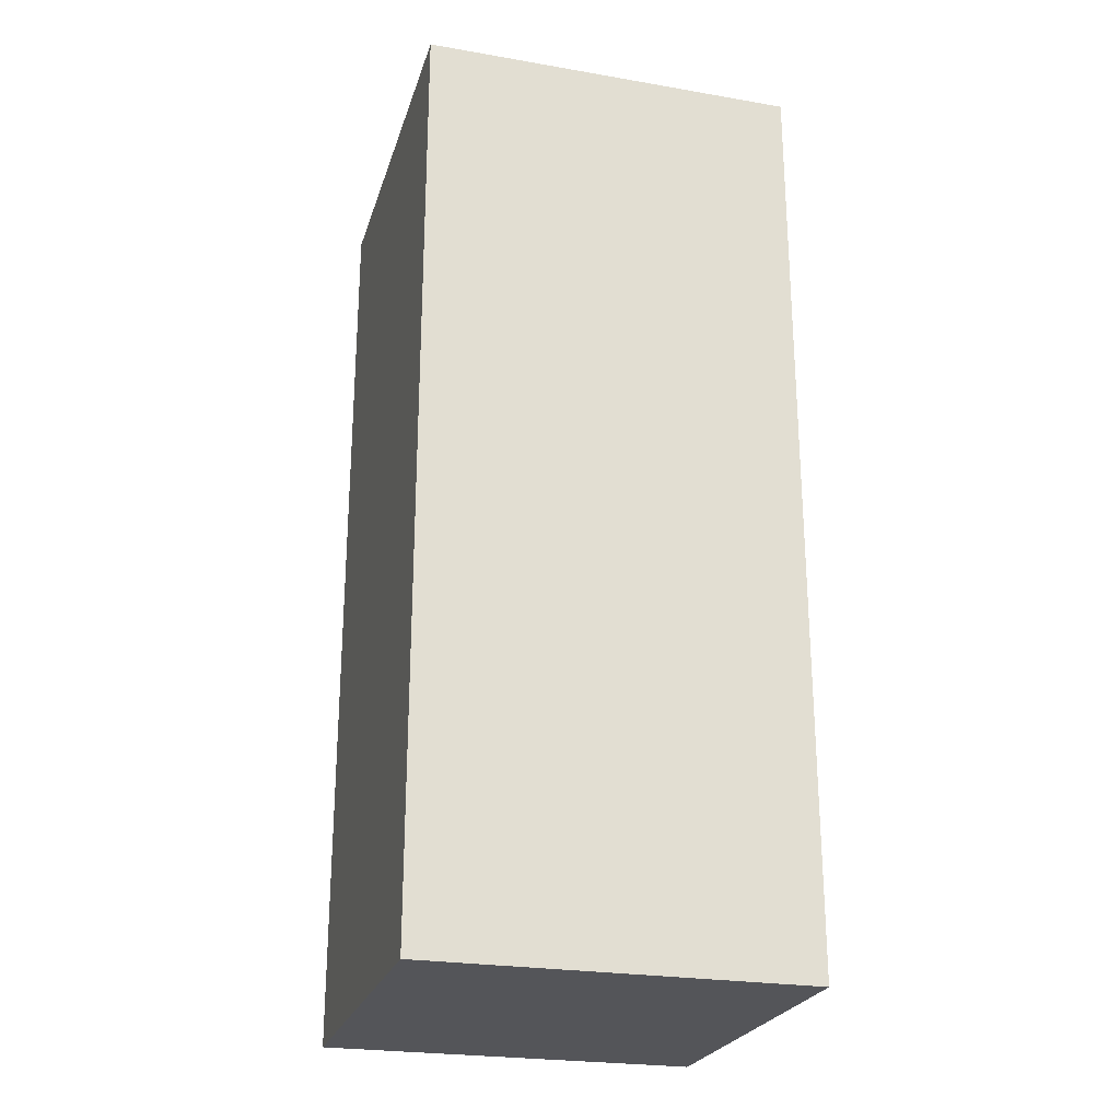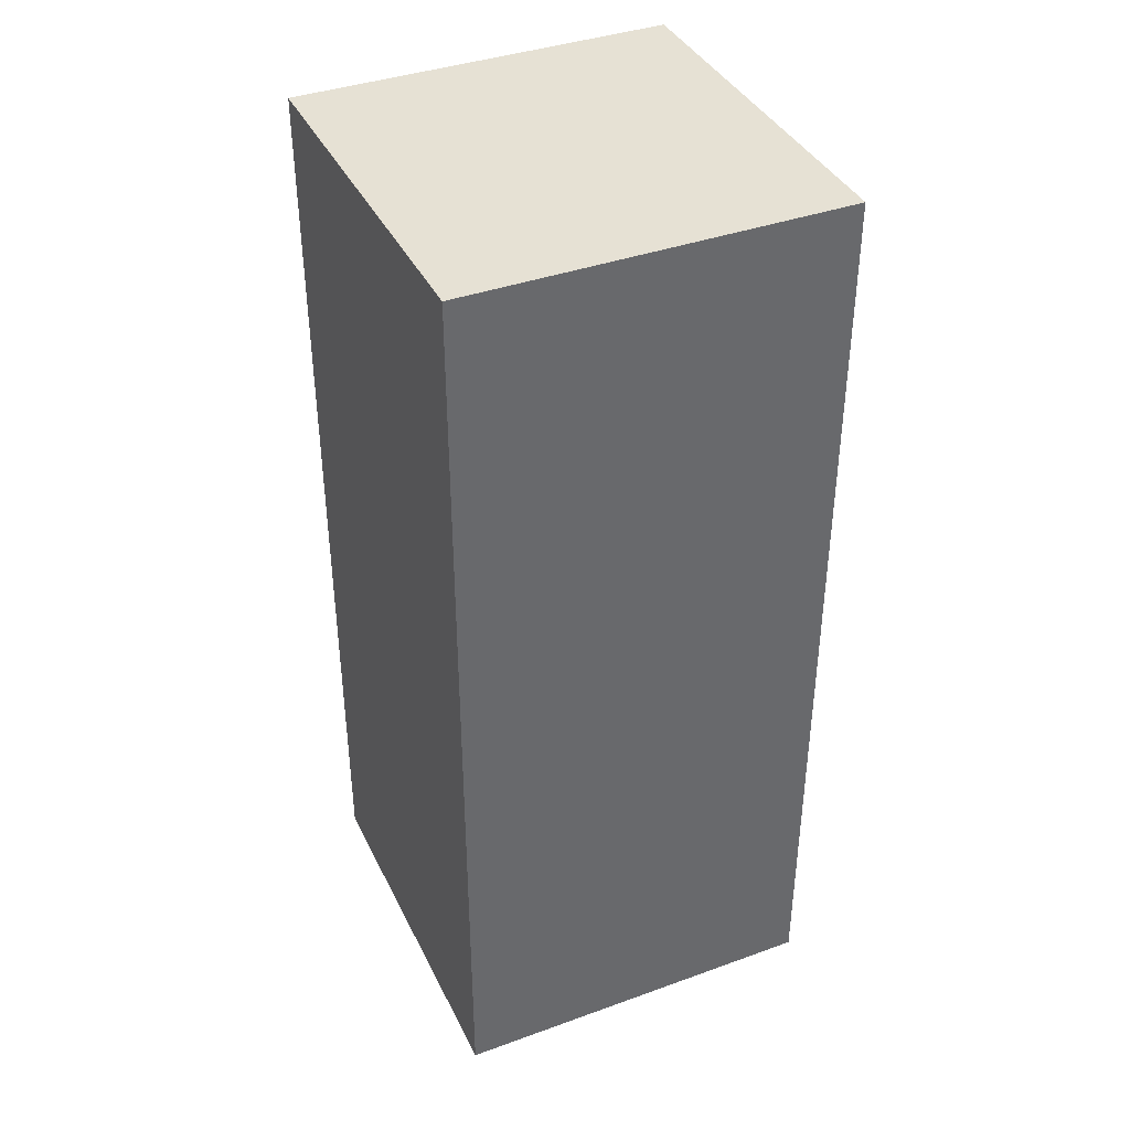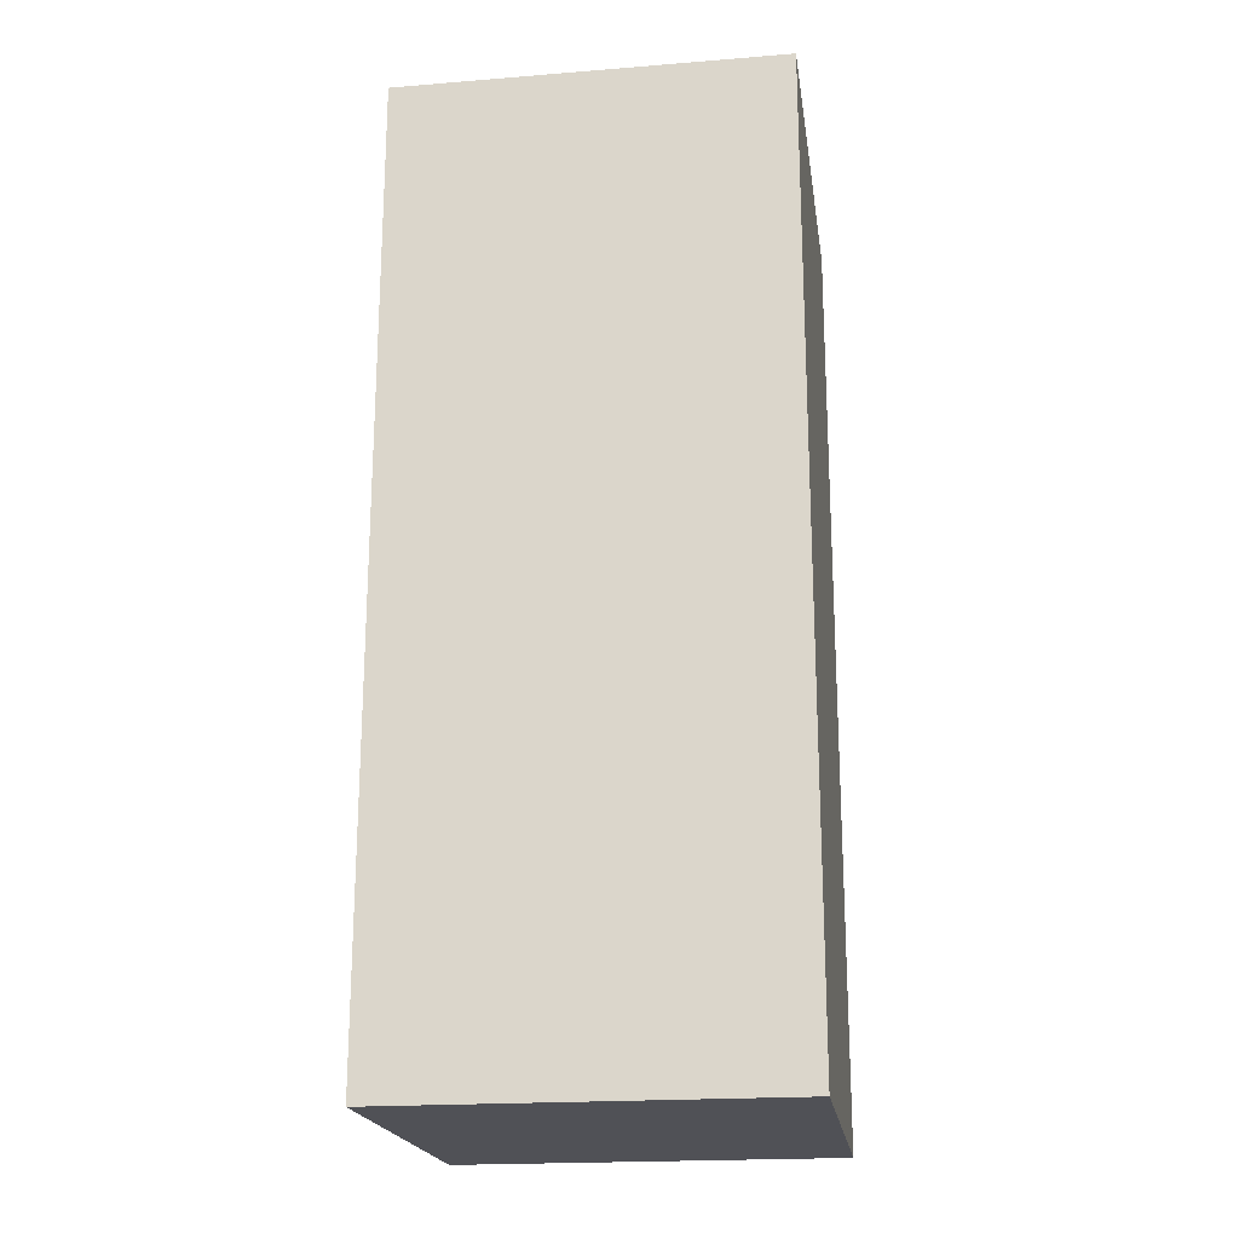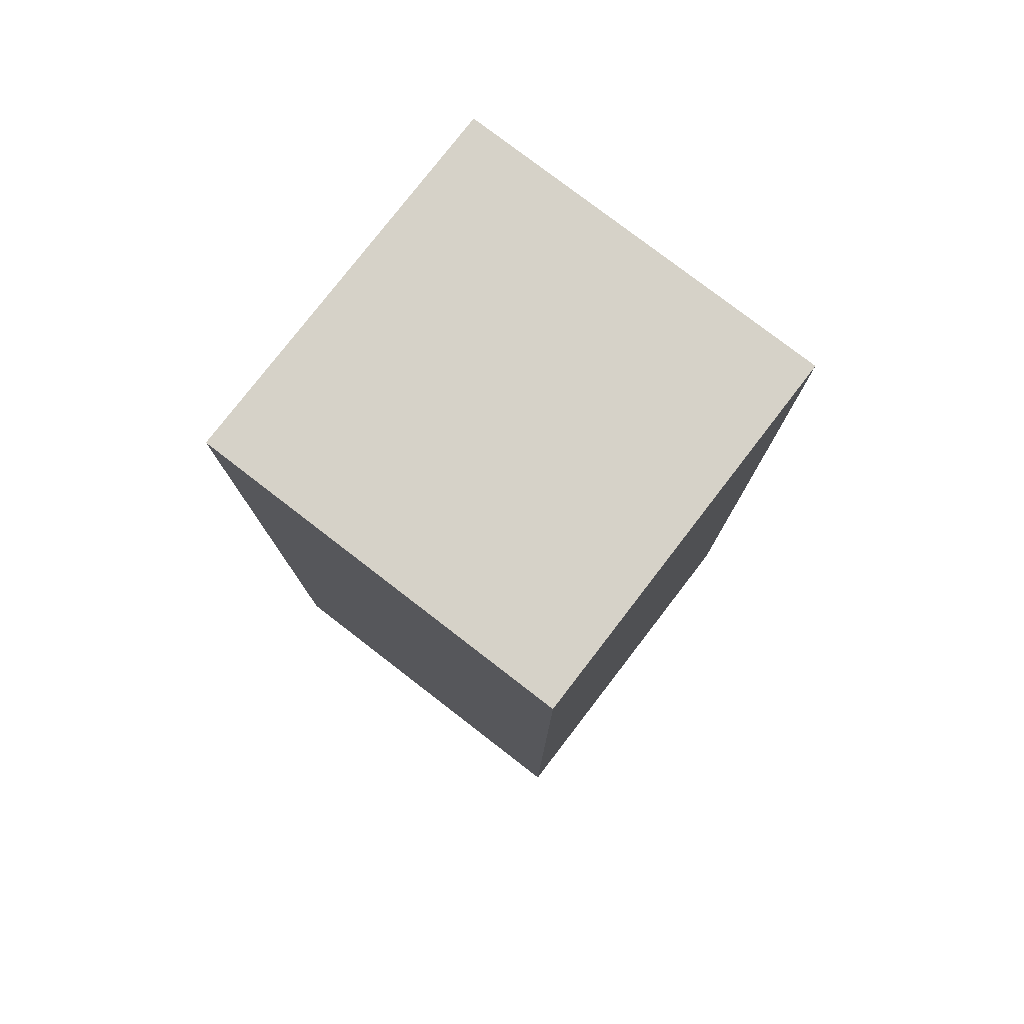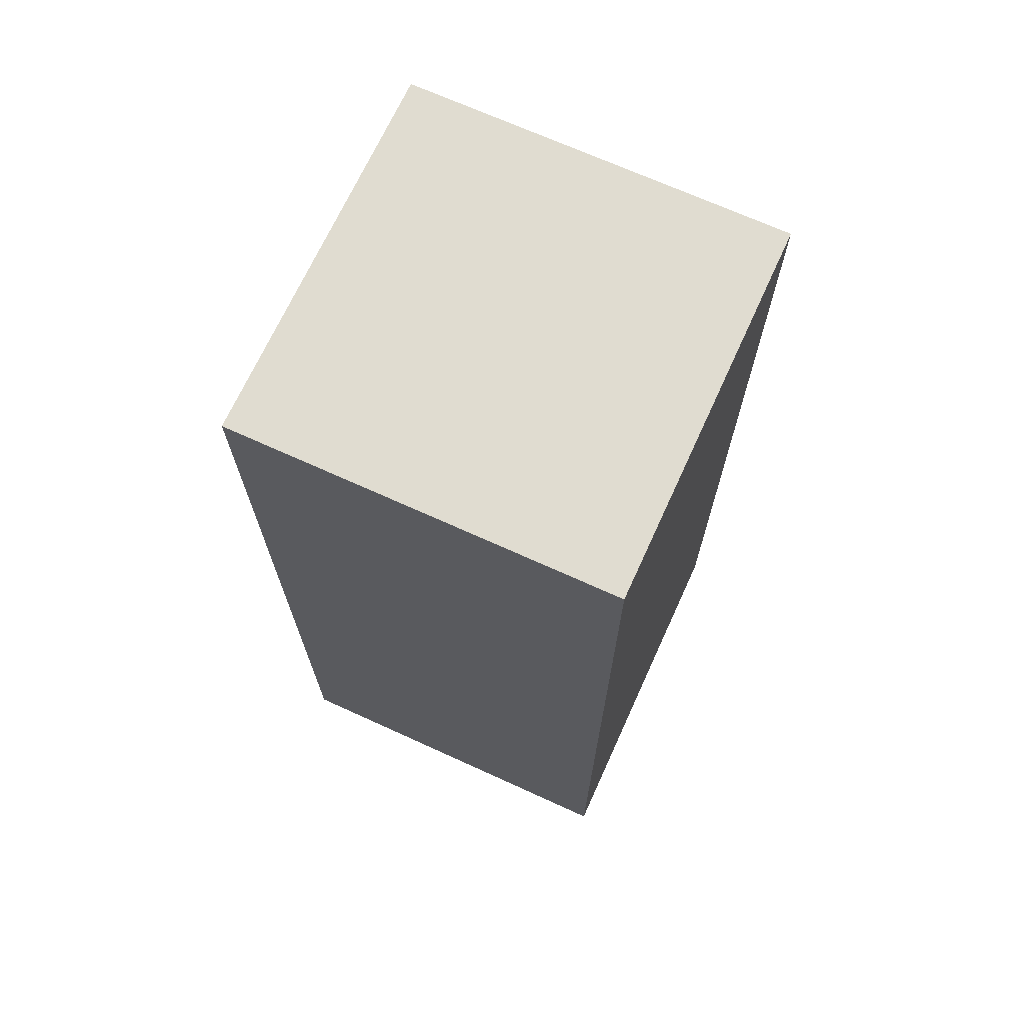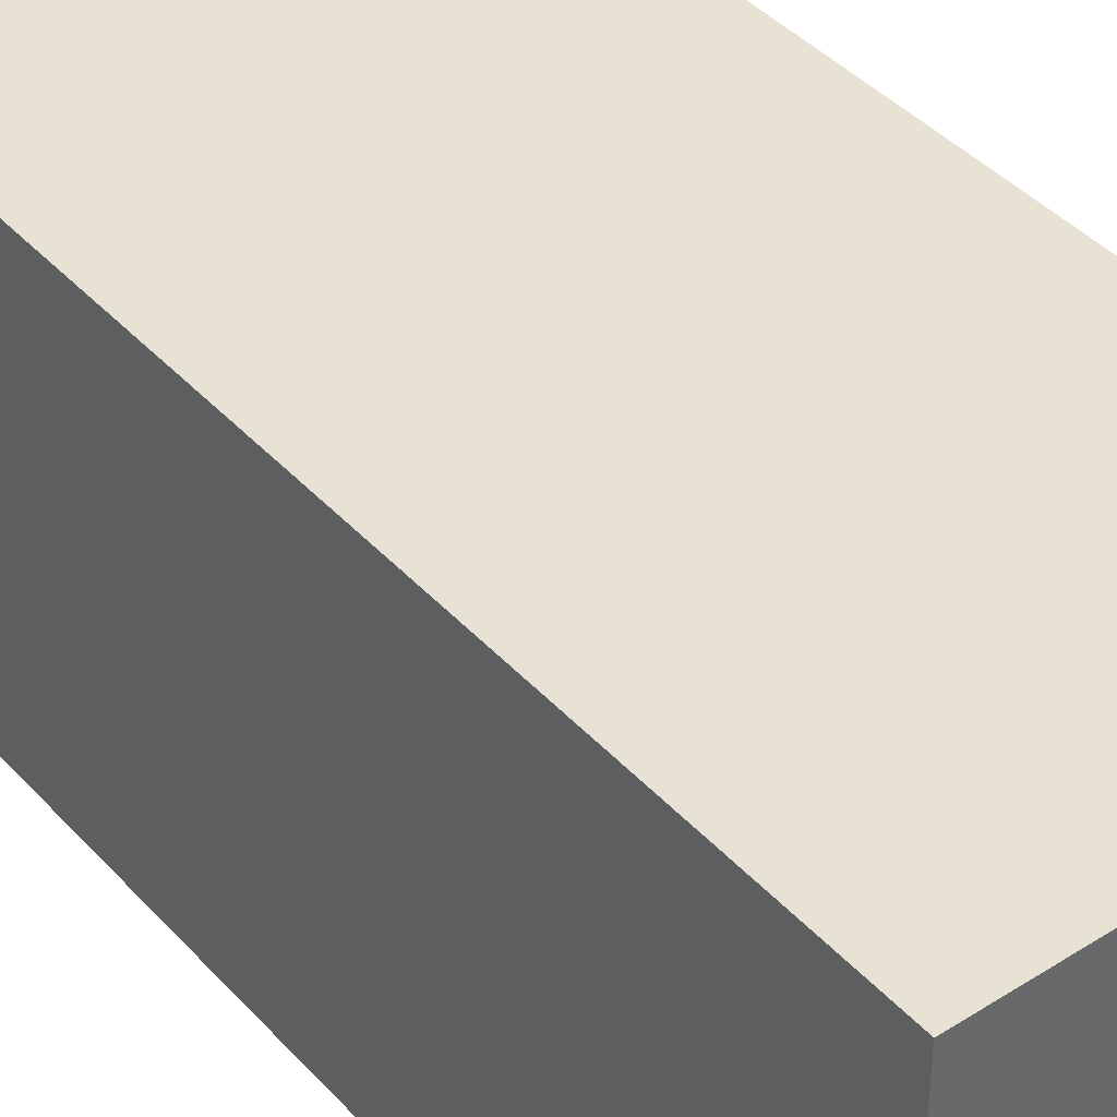
<metadata>
{"format":"obj","ext":"obj","renderer":"f3d","projection":"perspective","resolution":1024,"background":"white","views":[{"elev":-24.6,"azim":74.3,"up":"+Y"},{"elev":39.2,"azim":65.8,"up":"+Y"},{"elev":-20.4,"azim":8.3,"up":"+Y"},{"elev":78.4,"azim":-142.4,"up":"+Y"},{"elev":69.7,"azim":114.5,"up":"+Y"},{"elev":40.9,"azim":142.2,"up":"+Z"}]}
</metadata>
<code>
g pb_Mesh146830
v 0 -11.75 4
v -8 -11.75 4
v 0 8 4
v -8 8 4
v -8 -11.75 4
v -8 -11.75 -4
v -8 8 4
v -8 8 -4
v -8 -11.75 -4
v 0 -11.75 -4
v -8 8 -4
v 0 8 -4
v 0 -11.75 -4
v 0 -11.75 4
v 0 8 -4
v 0 8 4
v 0 8 4
v -8 8 4
v 0 8 -4
v -8 8 -4
v 0 -11.75 -4
v -8 -11.75 -4
v 0 -11.75 4
v -8 -11.75 4
g pb_Mesh146830_0
f 3 2 1
f 3 4 2
f 7 6 5
f 7 8 6
f 11 10 9
f 11 12 10
f 15 14 13
f 15 16 14
f 19 18 17
f 19 20 18
f 23 22 21
f 23 24 22

</code>
